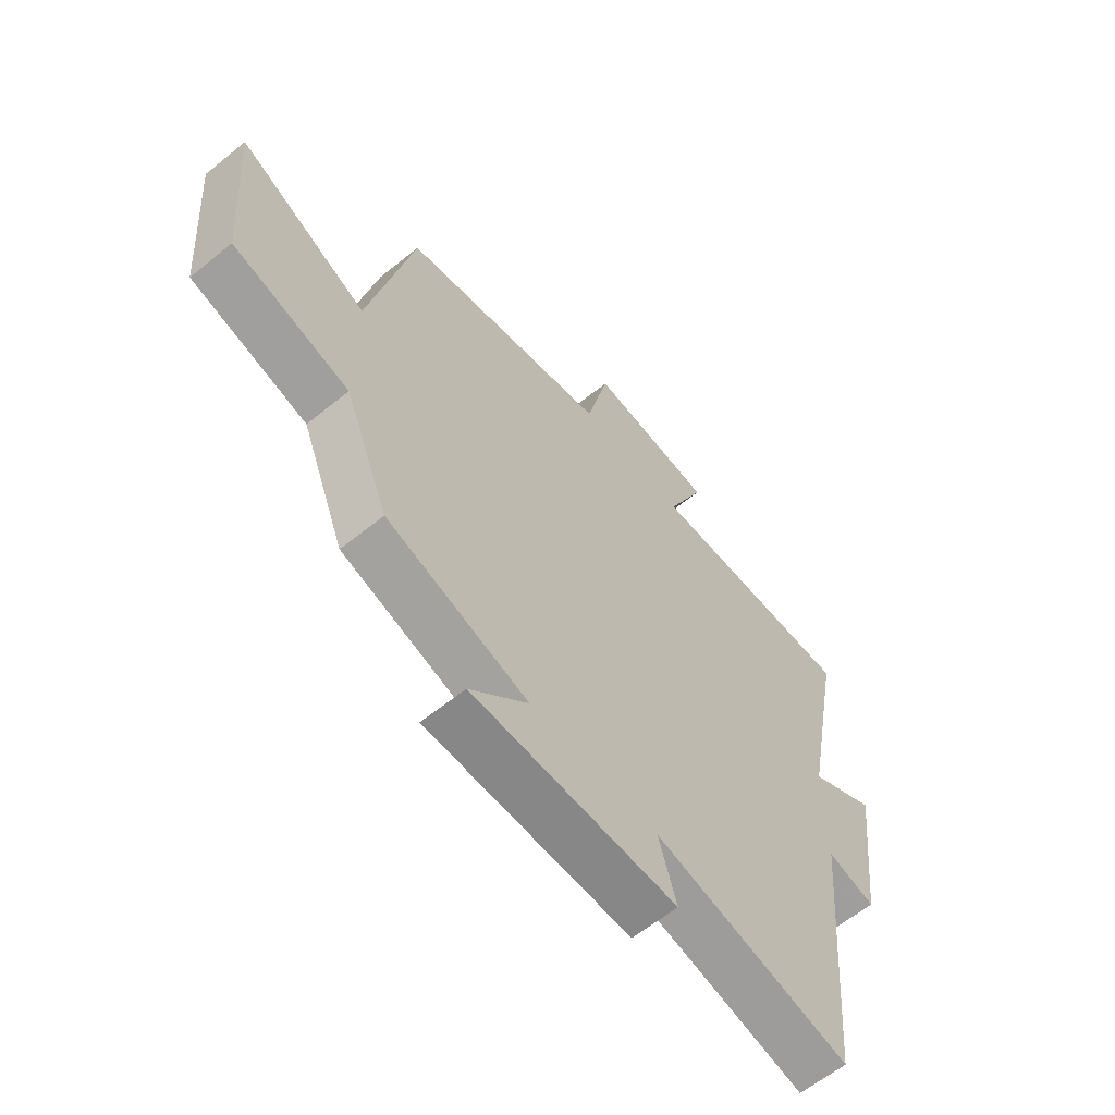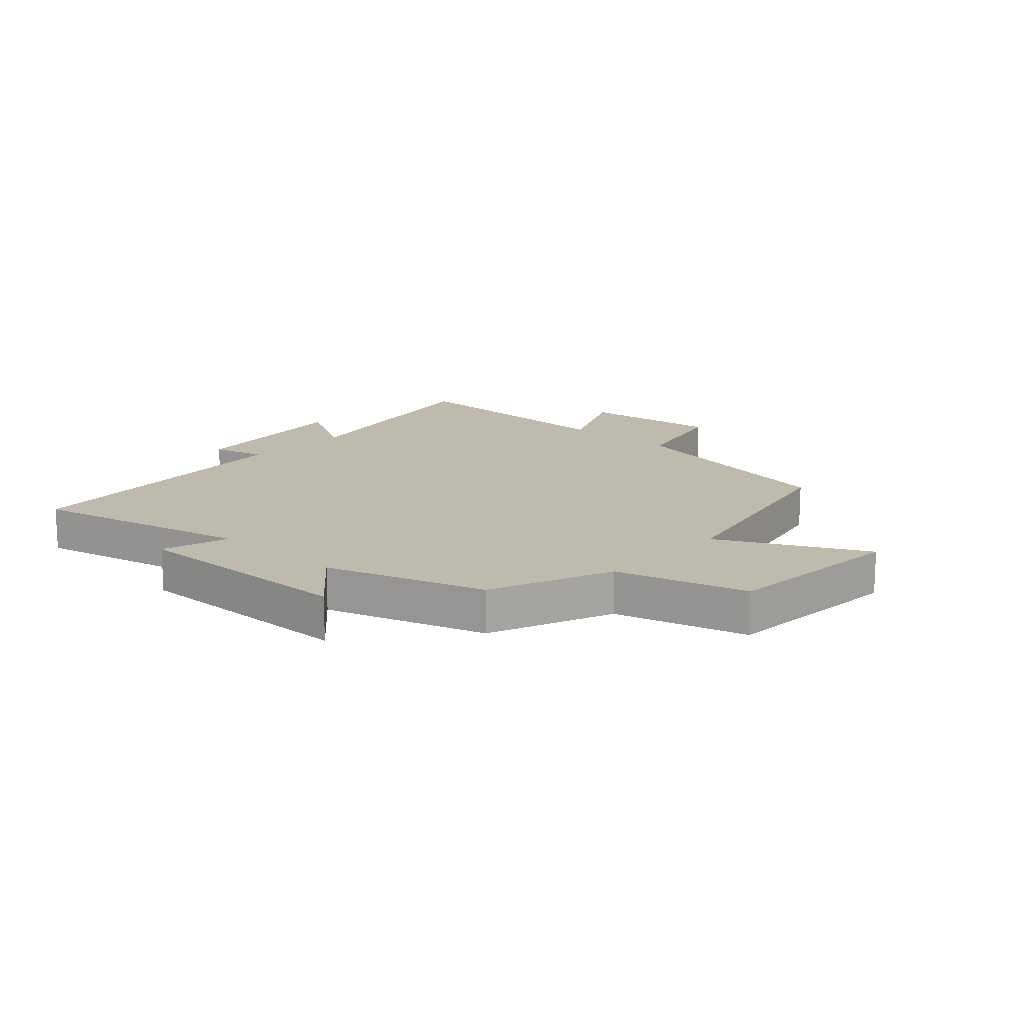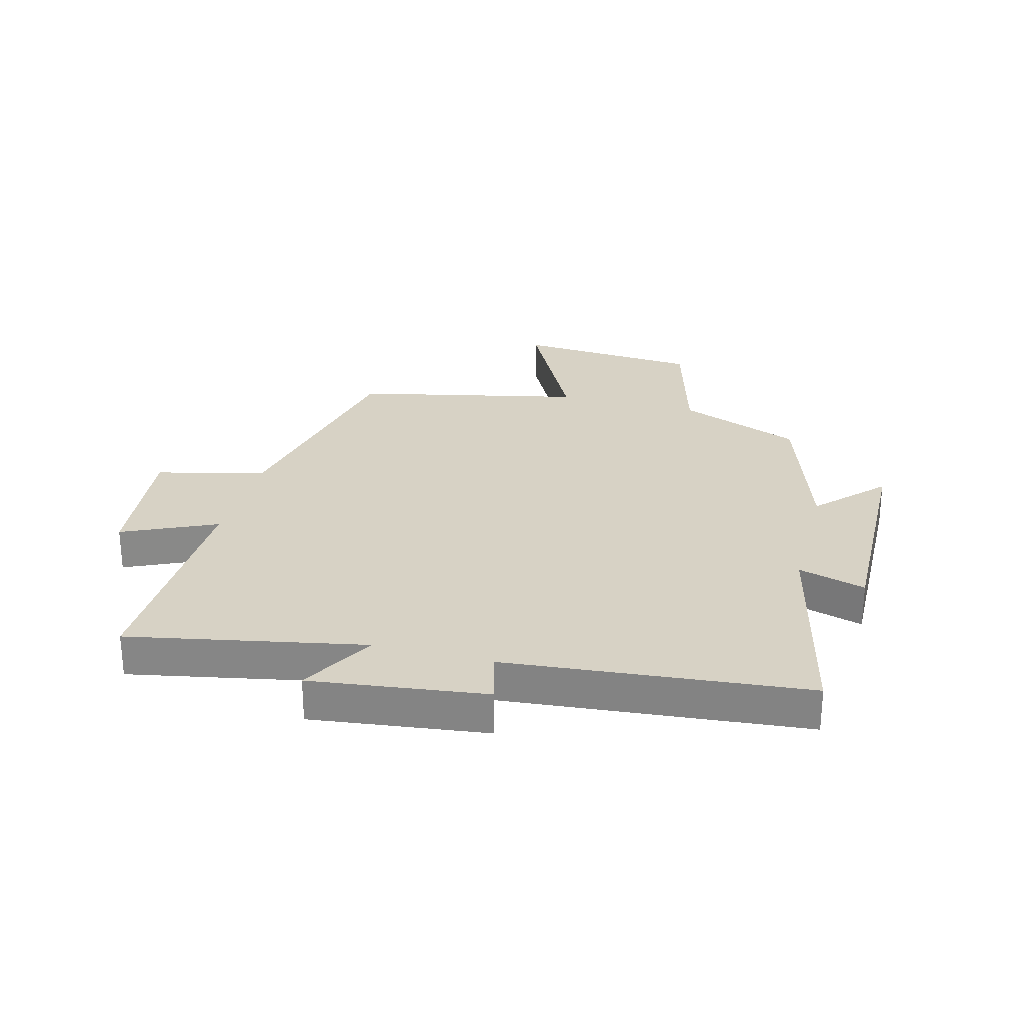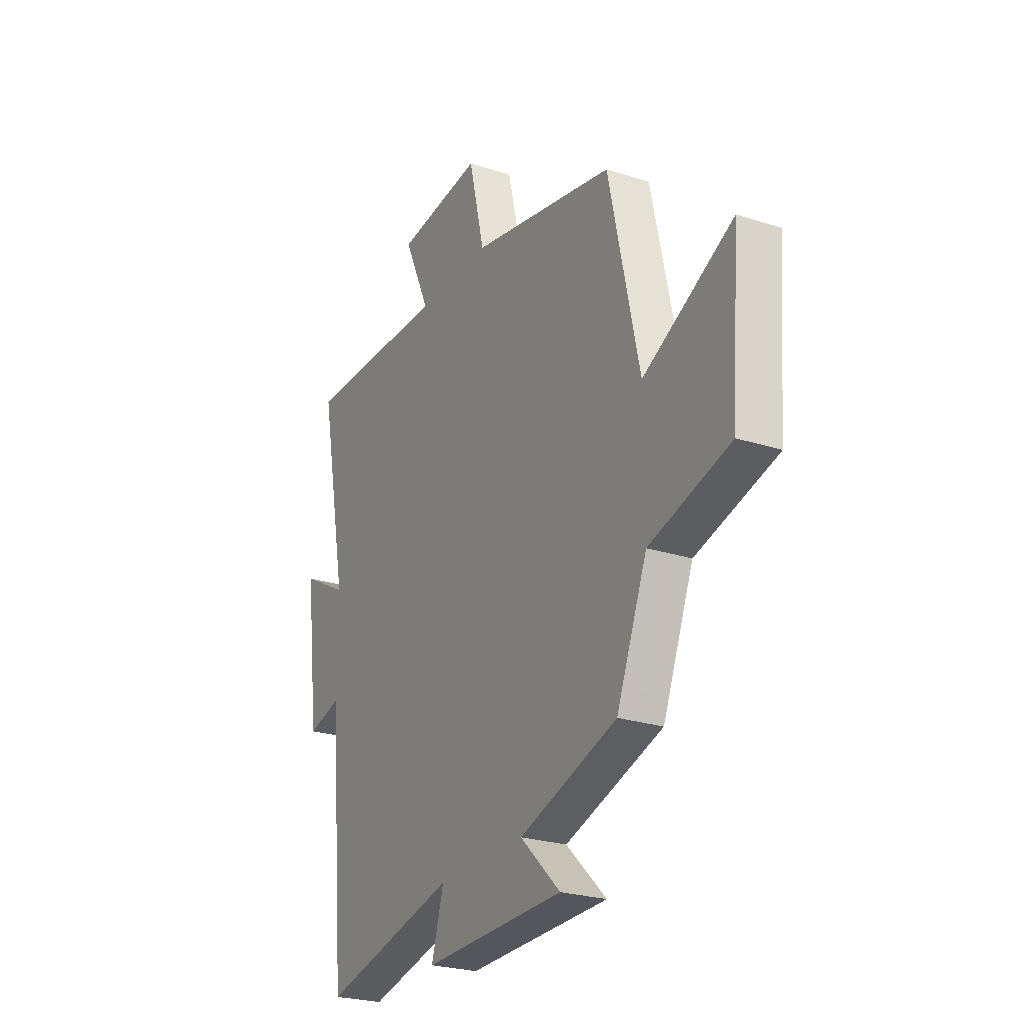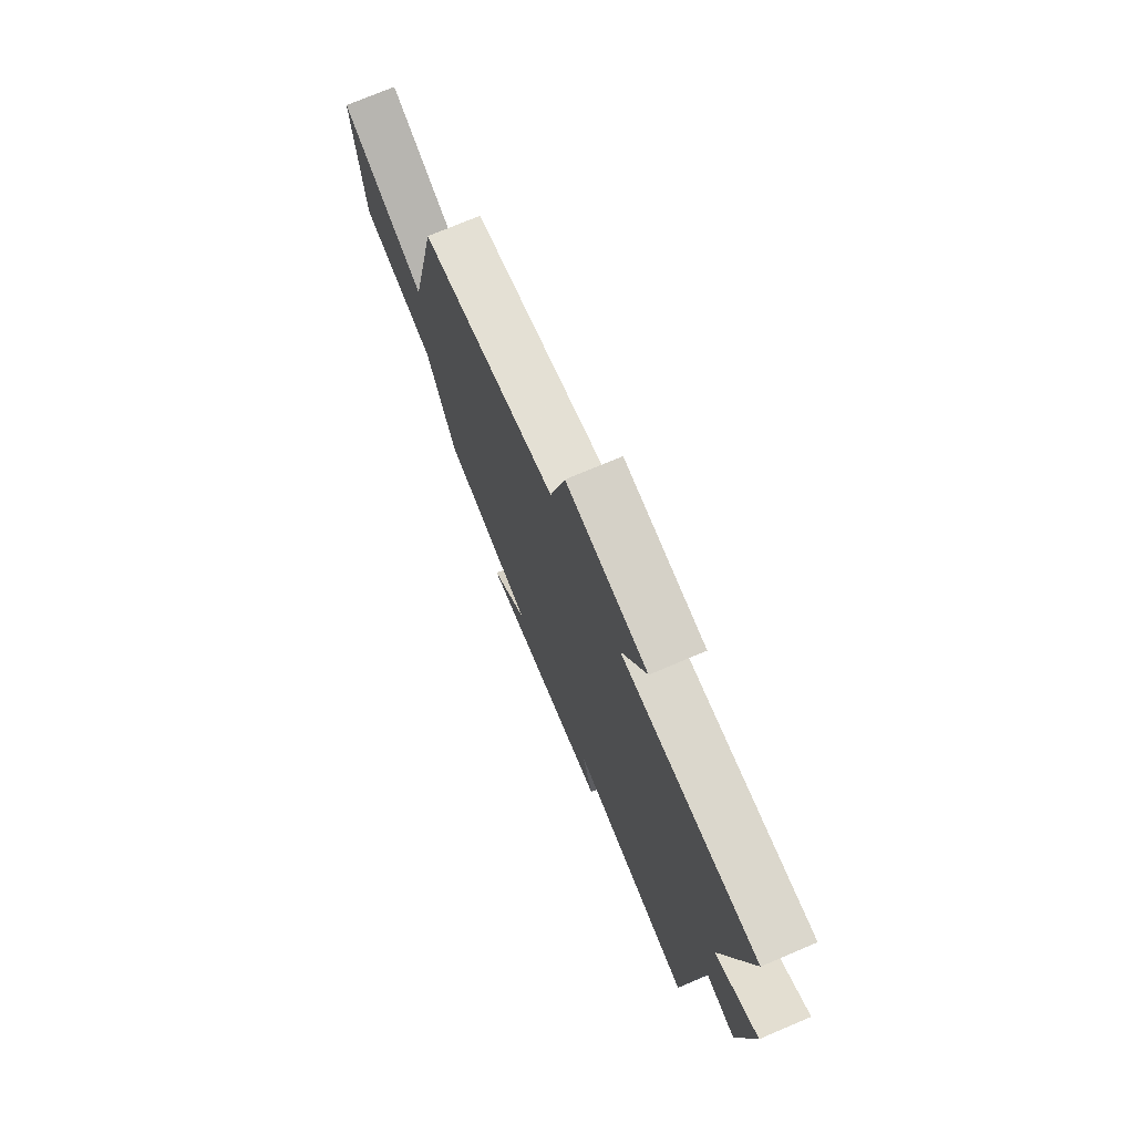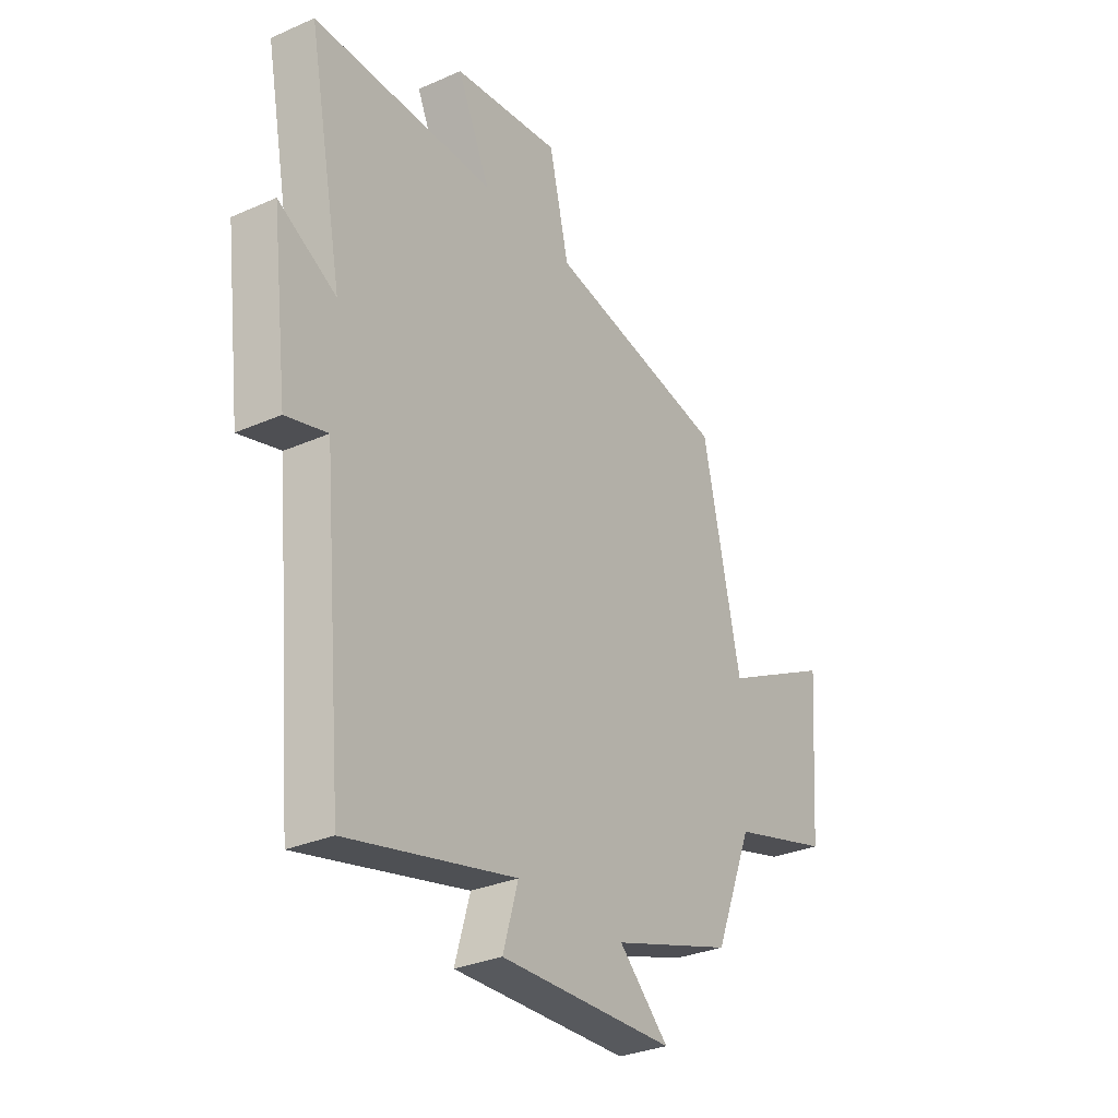
<metadata>
{"format":"obj","ext":"obj","renderer":"f3d","projection":"perspective","resolution":1024,"background":"white","views":[{"elev":-61.6,"azim":-50.4,"up":"+Z"},{"elev":15.4,"azim":-137.4,"up":"+Y"},{"elev":27.4,"azim":104.7,"up":"+Y"},{"elev":-25.2,"azim":-117.6,"up":"+Z"},{"elev":74.1,"azim":67.0,"up":"+Z"},{"elev":-30.6,"azim":122.5,"up":"+Z"}]}
</metadata>
<code>
v -0.417 0.07 -0.415
v -0.5 0.07 -0.209
v -0.719 0.07 -0.148
v -0.743 0.07 0.162
v -0.5 0.07 0.039
v -0.417 0.07 0.419
v -0.025 0.07 0.5
v 0.018 0.07 0.682
v 0.252 0.07 0.656
v 0.181 0.07 0.5
v 0.576 0.07 0.507
v 0.5 0.07 0.115
v 0.626 0.07 0.185
v 0.59 0.07 -0.107
v 0.5 0.07 -0.083
v 0.454 0.07 -0.585
v 0.088 0.07 -0.5
v 0.121 0.07 -0.613
v -0.261 0.07 -0.605
v -0.152 0.07 -0.5
v -0.417 0 -0.415
v -0.5 0 -0.209
v -0.719 0 -0.148
v -0.743 0 0.162
v -0.5 0 0.039
v -0.417 0 0.419
v -0.025 0 0.5
v 0.018 0 0.682
v 0.252 0 0.656
v 0.181 0 0.5
v 0.576 0 0.507
v 0.5 0 0.115
v 0.626 0 0.185
v 0.59 0 -0.107
v 0.5 0 -0.083
v 0.454 0 -0.585
v 0.088 0 -0.5
v 0.121 0 -0.613
v -0.261 0 -0.605
v -0.152 0 -0.5
f 17 18 19 20
f 17 20 1 2
f 15 16 17 2
f 12 13 14 15
f 12 15 2 3
f 10 11 12 3
f 7 8 9 10
f 5 6 7 10
f 5 10 3
f 3 4 5
f 40 39 38 37
f 22 21 40 37
f 22 37 36 35
f 35 34 33 32
f 23 22 35 32
f 23 32 31 30
f 30 29 28 27
f 30 27 26 25
f 23 30 25
f 25 24 23
f 1 21 22 2
f 2 22 23 3
f 3 23 24 4
f 4 24 25 5
f 5 25 26 6
f 6 26 27 7
f 7 27 28 8
f 8 28 29 9
f 9 29 30 10
f 10 30 31 11
f 11 31 32 12
f 12 32 33 13
f 13 33 34 14
f 14 34 35 15
f 15 35 36 16
f 16 36 37 17
f 17 37 38 18
f 18 38 39 19
f 19 39 40 20
f 20 40 21 1

</code>
